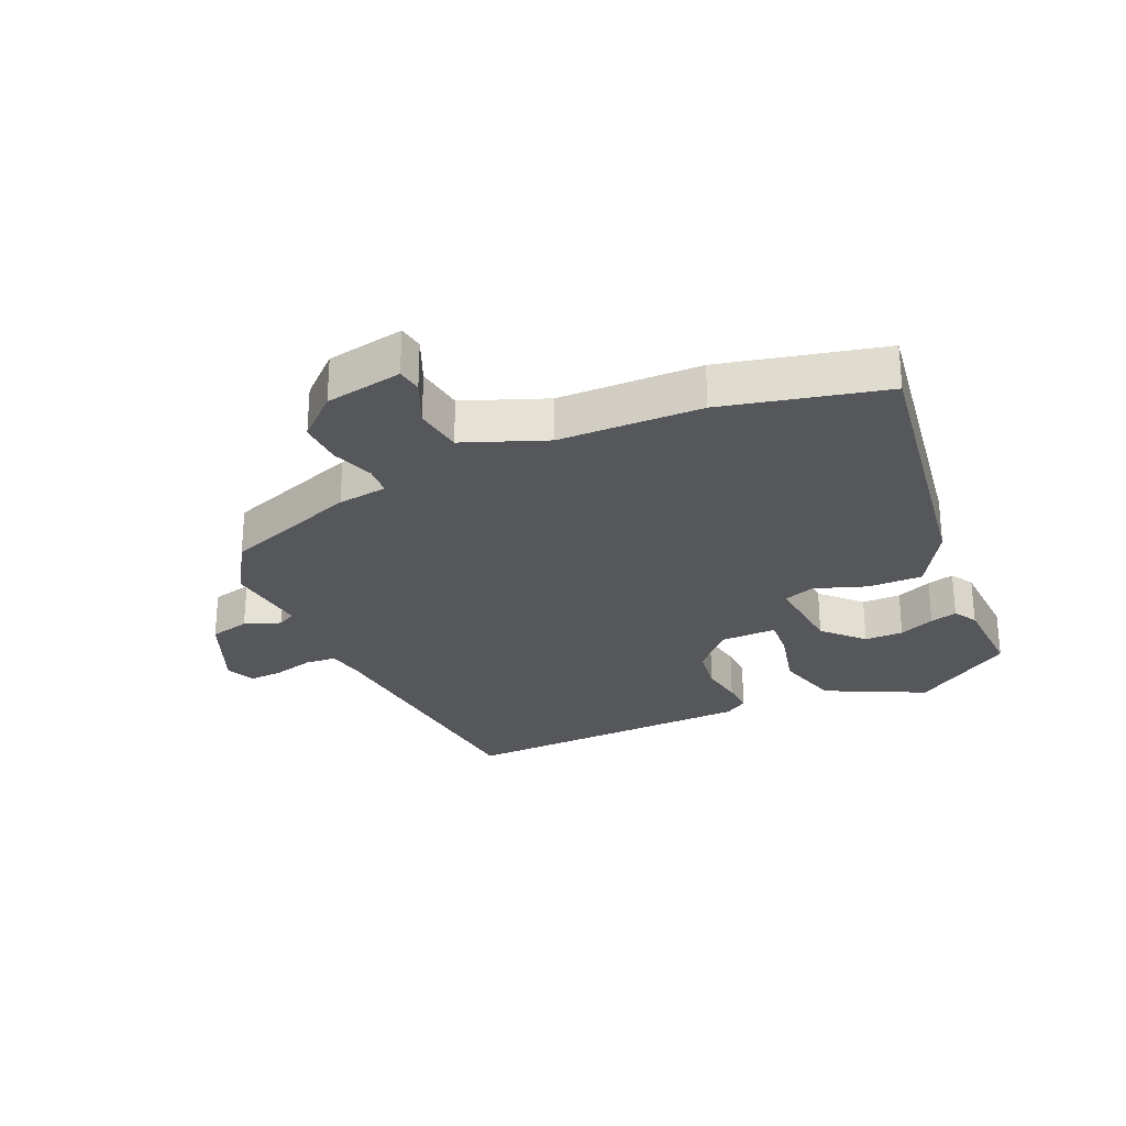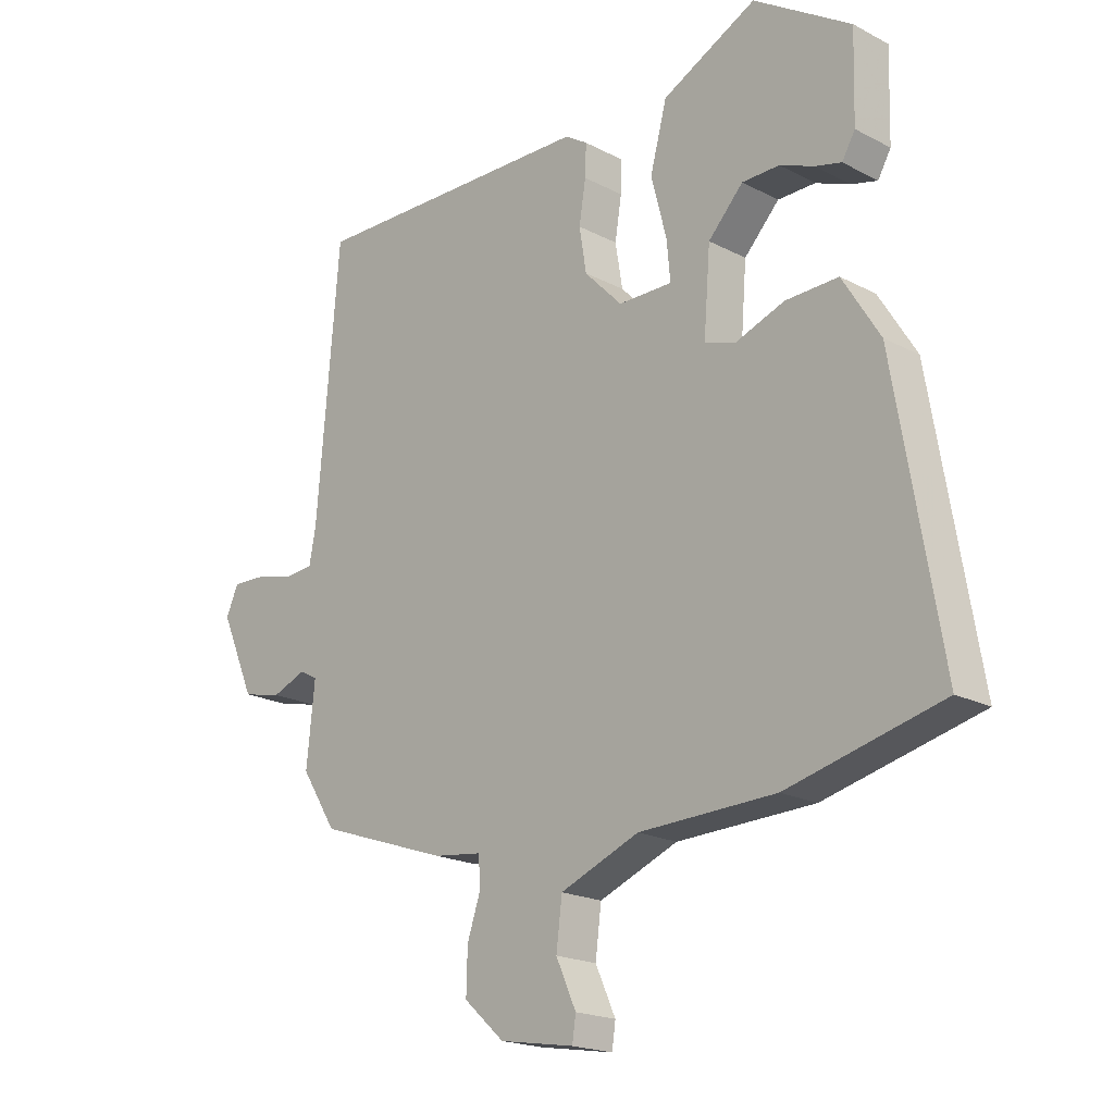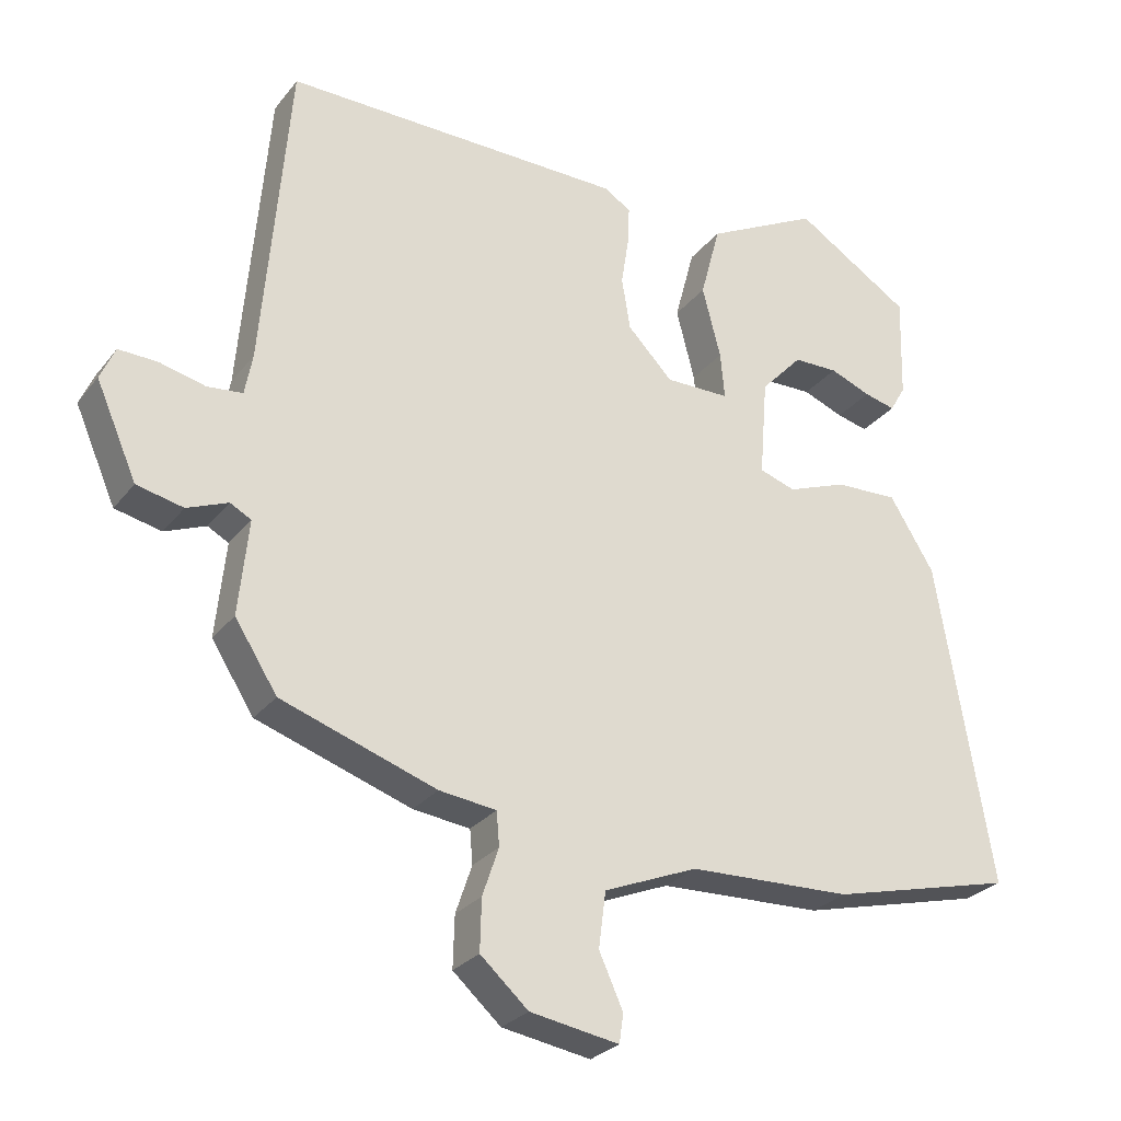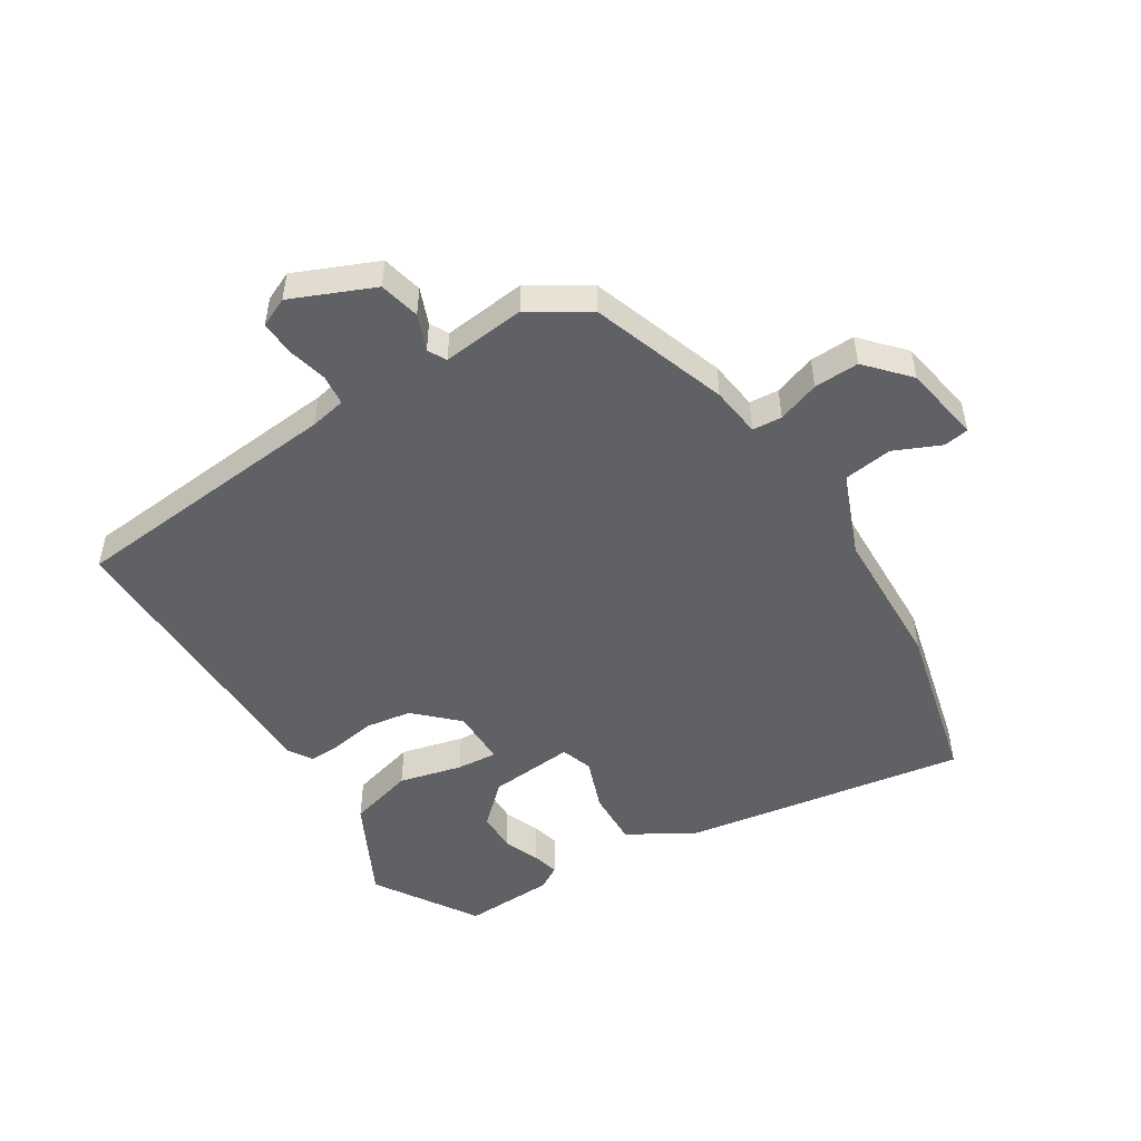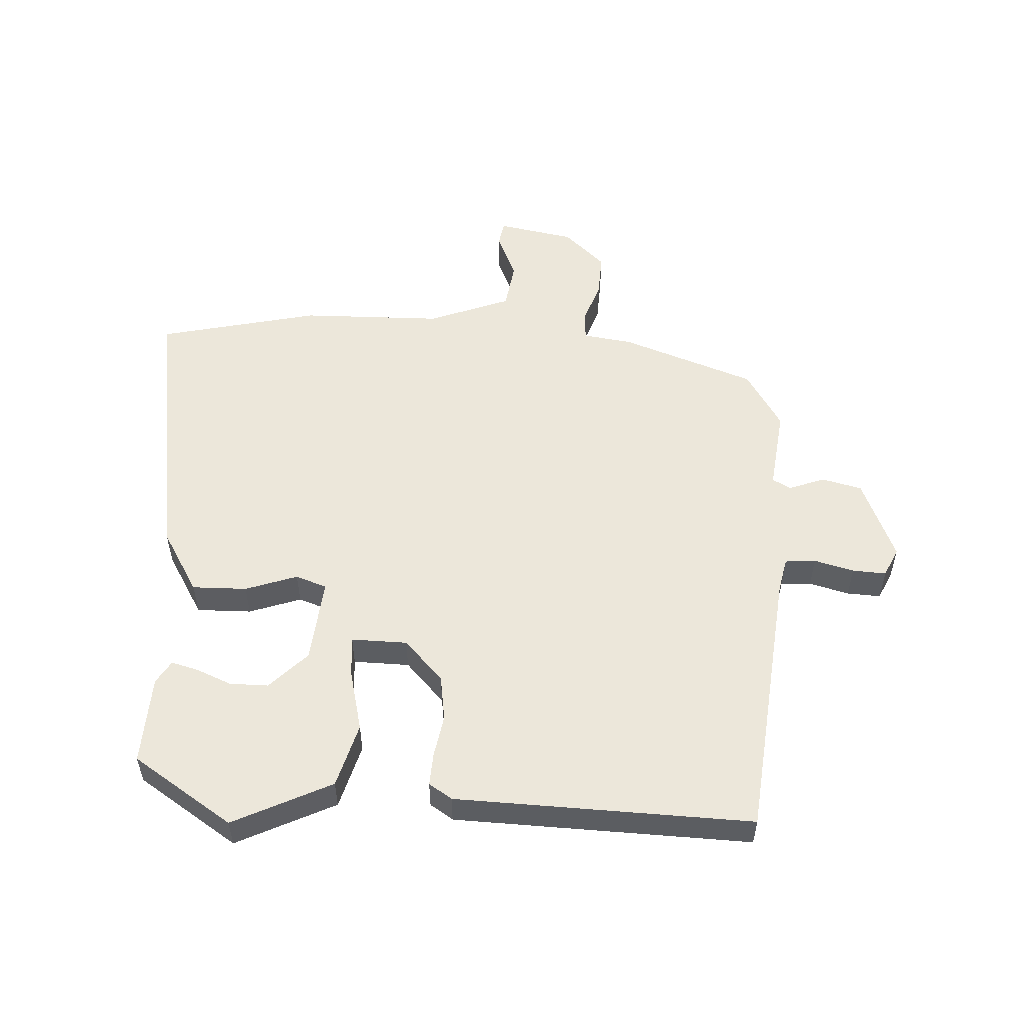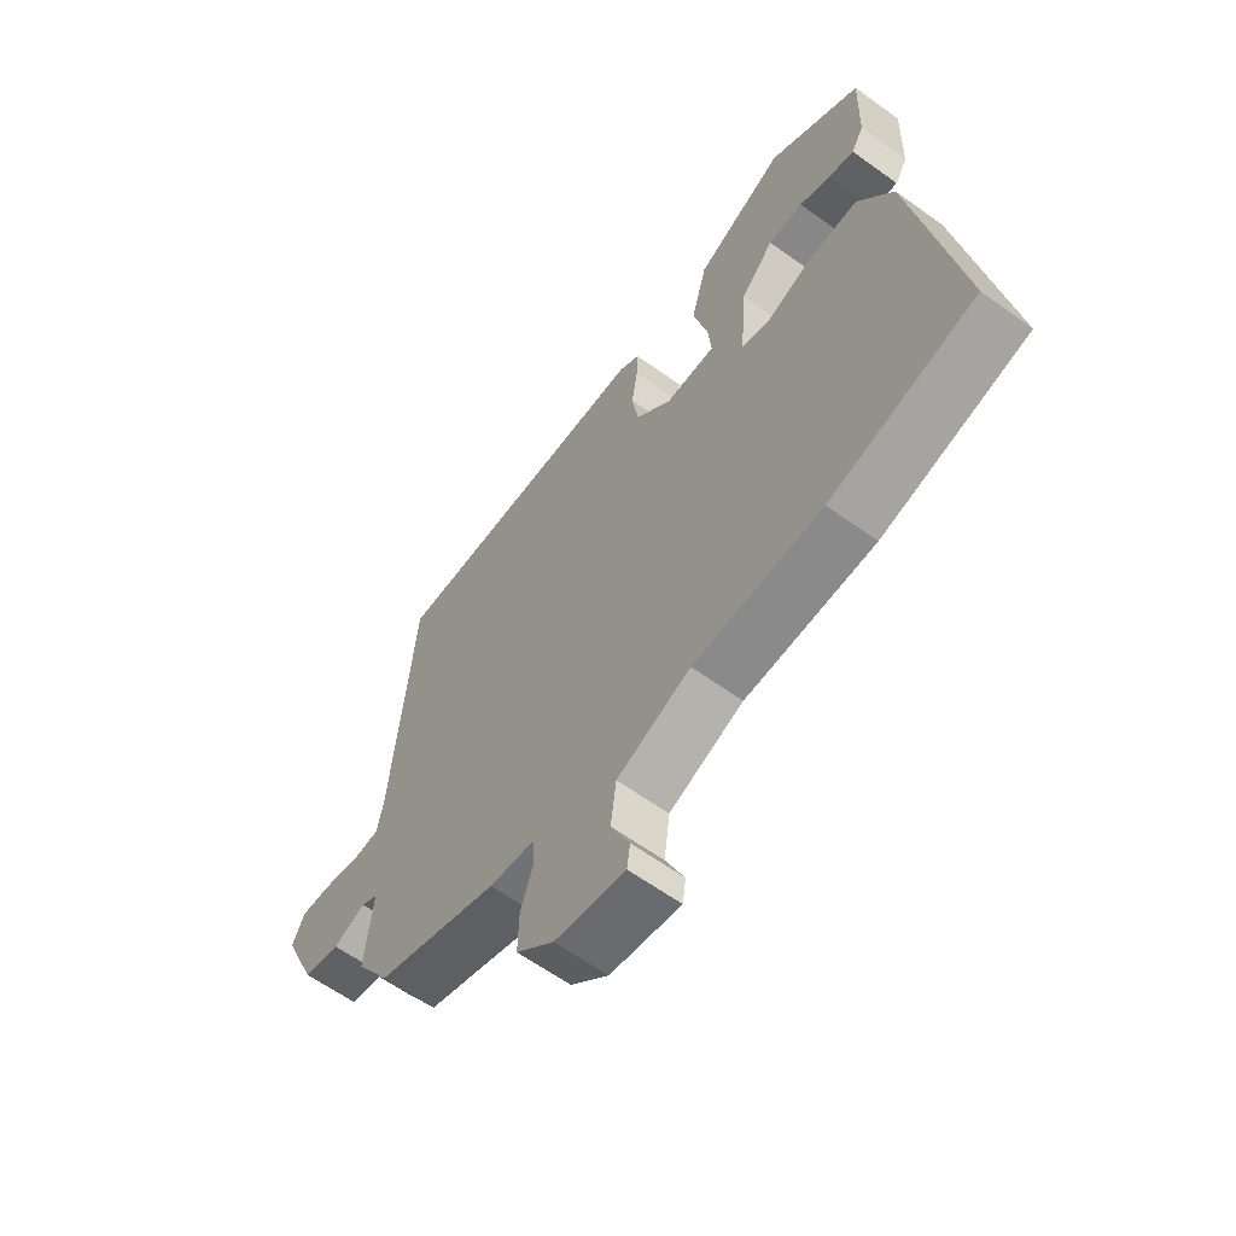
<metadata>
{"format":"obj","ext":"obj","renderer":"f3d","projection":"perspective","resolution":1024,"background":"white","views":[{"elev":-27.3,"azim":-155.2,"up":"+Y"},{"elev":-19.4,"azim":-134.5,"up":"+Z"},{"elev":-27.4,"azim":150.3,"up":"+Z"},{"elev":-50.3,"azim":122.3,"up":"+Y"},{"elev":53.8,"azim":4.0,"up":"+Y"},{"elev":-61.7,"azim":-126.3,"up":"+Z"}]}
</metadata>
<code>
v 0.49 0.07 -0.443
v 0.27 0.07 -0.518
v 0.189 0.07 -0.528
v 0.185 0.07 -0.576
v 0.208 0.07 -0.644
v 0.21 0.07 -0.717
v 0.142 0.07 -0.778
v 0.016 0.07 -0.799
v 0.01 0.07 -0.758
v 0.044 0.07 -0.683
v 0.034 0.07 -0.604
v -0.099 0.07 -0.55
v -0.33 0.07 -0.542
v -0.591 0.07 -0.477
v -0.513 0.07 -0.017
v -0.45 0.07 0.085
v -0.361 0.07 0.082
v -0.277 0.07 0.051
v -0.226 0.07 0.068
v -0.237 0.07 0.207
v -0.296 0.07 0.27
v -0.359 0.07 0.271
v -0.417 0.07 0.248
v -0.461 0.07 0.237
v -0.483 0.07 0.275
v -0.487 0.07 0.421
v -0.323 0.07 0.525
v -0.164 0.07 0.444
v -0.136 0.07 0.338
v -0.162 0.07 0.237
v -0.168 0.07 0.171
v -0.077 0.07 0.171
v -0.013 0.07 0.237
v -0.001 0.07 0.311
v -0.012 0.07 0.381
v -0.014 0.07 0.434
v 0.024 0.07 0.458
v 0.508 0.07 0.465
v 0.546 0.07 0.019
v 0.557 0.07 -0.039
v 0.607 0.07 -0.044
v 0.672 0.07 -0.028
v 0.727 0.07 -0.026
v 0.748 0.07 -0.073
v 0.69 0.07 -0.206
v 0.624 0.07 -0.221
v 0.566 0.07 -0.198
v 0.536 0.07 -0.214
v 0.55 0.07 -0.349
v 0.49 0 -0.443
v 0.27 0 -0.518
v 0.189 0 -0.528
v 0.185 0 -0.576
v 0.208 0 -0.644
v 0.21 0 -0.717
v 0.142 0 -0.778
v 0.016 0 -0.799
v 0.01 0 -0.758
v 0.044 0 -0.683
v 0.034 0 -0.604
v -0.099 0 -0.55
v -0.33 0 -0.542
v -0.591 0 -0.477
v -0.513 0 -0.017
v -0.45 0 0.085
v -0.361 0 0.082
v -0.277 0 0.051
v -0.226 0 0.068
v -0.237 0 0.207
v -0.296 0 0.27
v -0.359 0 0.271
v -0.417 0 0.248
v -0.461 0 0.237
v -0.483 0 0.275
v -0.487 0 0.421
v -0.323 0 0.525
v -0.164 0 0.444
v -0.136 0 0.338
v -0.162 0 0.237
v -0.168 0 0.171
v -0.077 0 0.171
v -0.013 0 0.237
v -0.001 0 0.311
v -0.012 0 0.381
v -0.014 0 0.434
v 0.024 0 0.458
v 0.508 0 0.465
v 0.546 0 0.019
v 0.557 0 -0.039
v 0.607 0 -0.044
v 0.672 0 -0.028
v 0.727 0 -0.026
v 0.748 0 -0.073
v 0.69 0 -0.206
v 0.624 0 -0.221
v 0.566 0 -0.198
v 0.536 0 -0.214
v 0.55 0 -0.349
f 1 2 3
f 49 1 3
f 48 49 3
f 45 46 47
f 44 45 47
f 43 44 47
f 42 43 47
f 41 42 47
f 40 41 47 48
f 39 40 48 3
f 38 39 3
f 37 38 3
f 36 37 3
f 35 36 3
f 34 35 3
f 28 29 30
f 27 28 30
f 26 27 30
f 26 30 31
f 24 25 26
f 23 24 26
f 22 23 26
f 21 22 26
f 21 26 31
f 20 21 31
f 19 20 31
f 16 17 18
f 15 16 18
f 14 15 18
f 13 14 18
f 12 13 18
f 11 12 18 19
f 8 9 10
f 7 8 10
f 6 7 10
f 5 6 10
f 4 5 10
f 4 10 11
f 3 4 11
f 34 3 11
f 33 34 11
f 11 19 31 32
f 11 32 33
f 52 51 50
f 52 50 98
f 52 98 97
f 96 95 94
f 96 94 93
f 96 93 92
f 96 92 91
f 96 91 90
f 97 96 90 89
f 52 97 89 88
f 52 88 87
f 52 87 86
f 52 86 85
f 52 85 84
f 52 84 83
f 79 78 77
f 79 77 76
f 79 76 75
f 80 79 75
f 75 74 73
f 75 73 72
f 75 72 71
f 75 71 70
f 80 75 70
f 80 70 69
f 80 69 68
f 67 66 65
f 67 65 64
f 67 64 63
f 67 63 62
f 67 62 61
f 68 67 61 60
f 59 58 57
f 59 57 56
f 59 56 55
f 59 55 54
f 59 54 53
f 60 59 53
f 60 53 52
f 60 52 83
f 60 83 82
f 81 80 68 60
f 82 81 60
f 1 50 51 2
f 2 51 52 3
f 3 52 53 4
f 4 53 54 5
f 5 54 55 6
f 6 55 56 7
f 7 56 57 8
f 8 57 58 9
f 9 58 59 10
f 10 59 60 11
f 11 60 61 12
f 12 61 62 13
f 13 62 63 14
f 14 63 64 15
f 15 64 65 16
f 16 65 66 17
f 17 66 67 18
f 18 67 68 19
f 19 68 69 20
f 20 69 70 21
f 21 70 71 22
f 22 71 72 23
f 23 72 73 24
f 24 73 74 25
f 25 74 75 26
f 26 75 76 27
f 27 76 77 28
f 28 77 78 29
f 29 78 79 30
f 30 79 80 31
f 31 80 81 32
f 32 81 82 33
f 33 82 83 34
f 34 83 84 35
f 35 84 85 36
f 36 85 86 37
f 37 86 87 38
f 38 87 88 39
f 39 88 89 40
f 40 89 90 41
f 41 90 91 42
f 42 91 92 43
f 43 92 93 44
f 44 93 94 45
f 45 94 95 46
f 46 95 96 47
f 47 96 97 48
f 48 97 98 49
f 49 98 50 1

</code>
